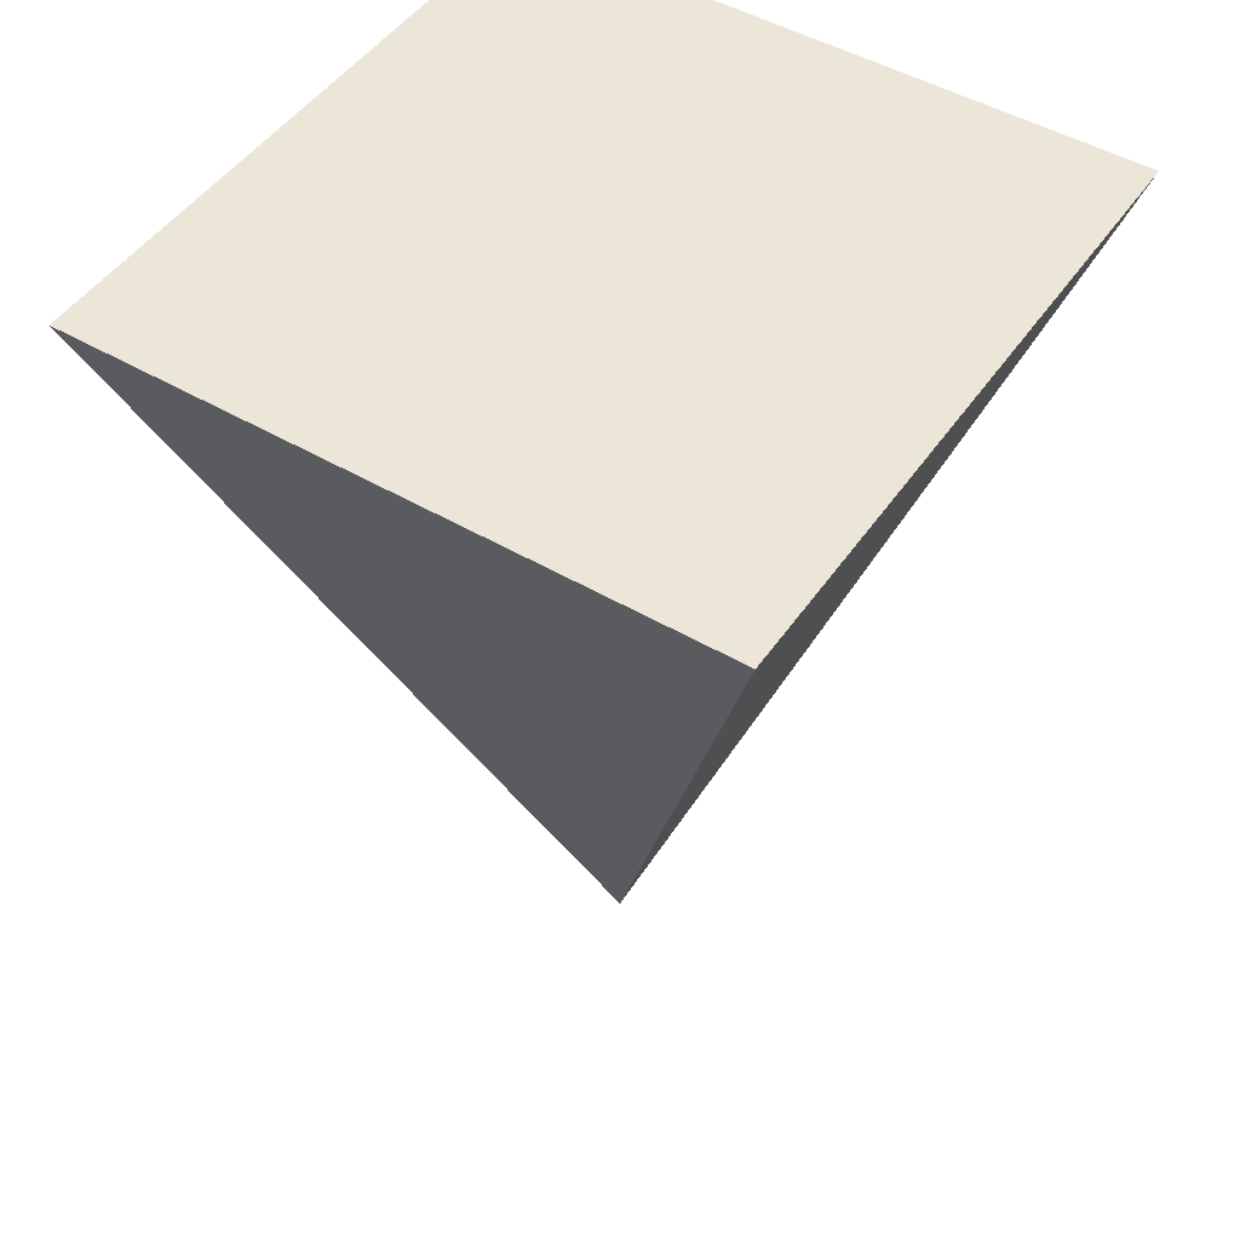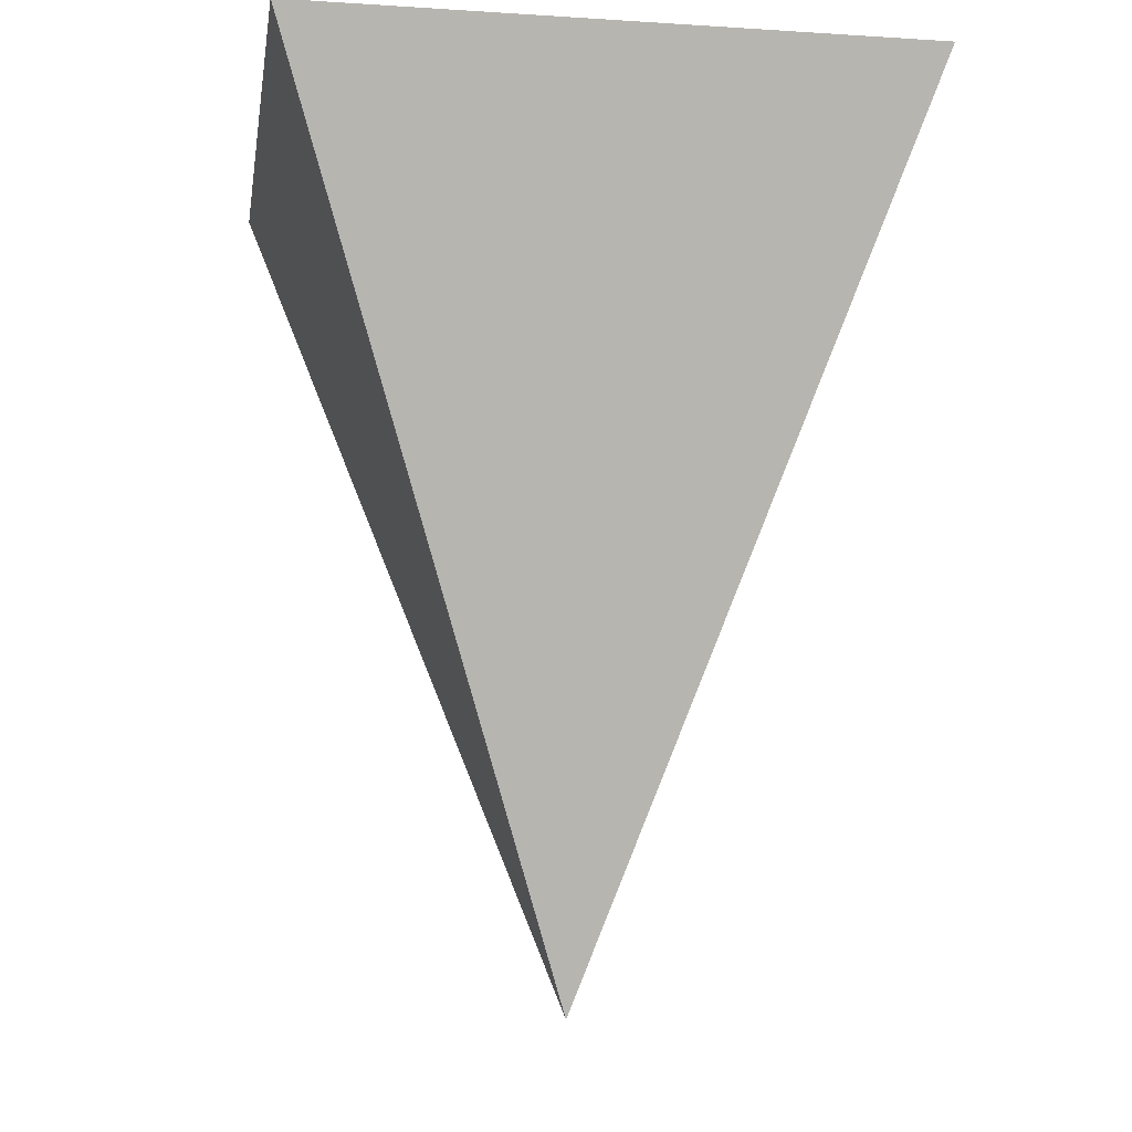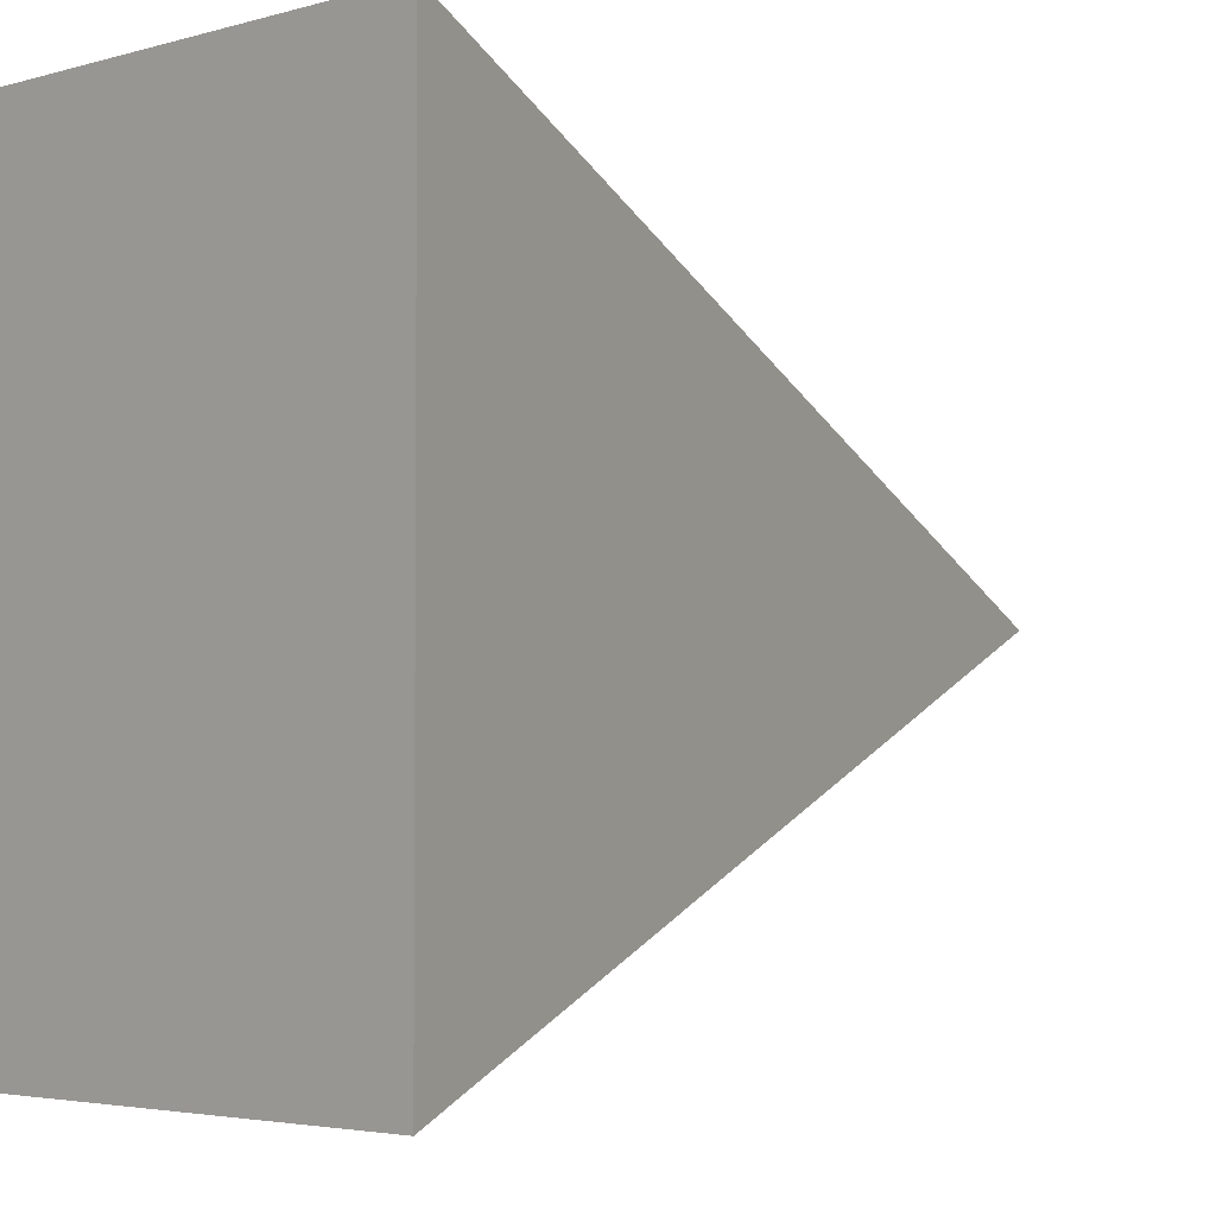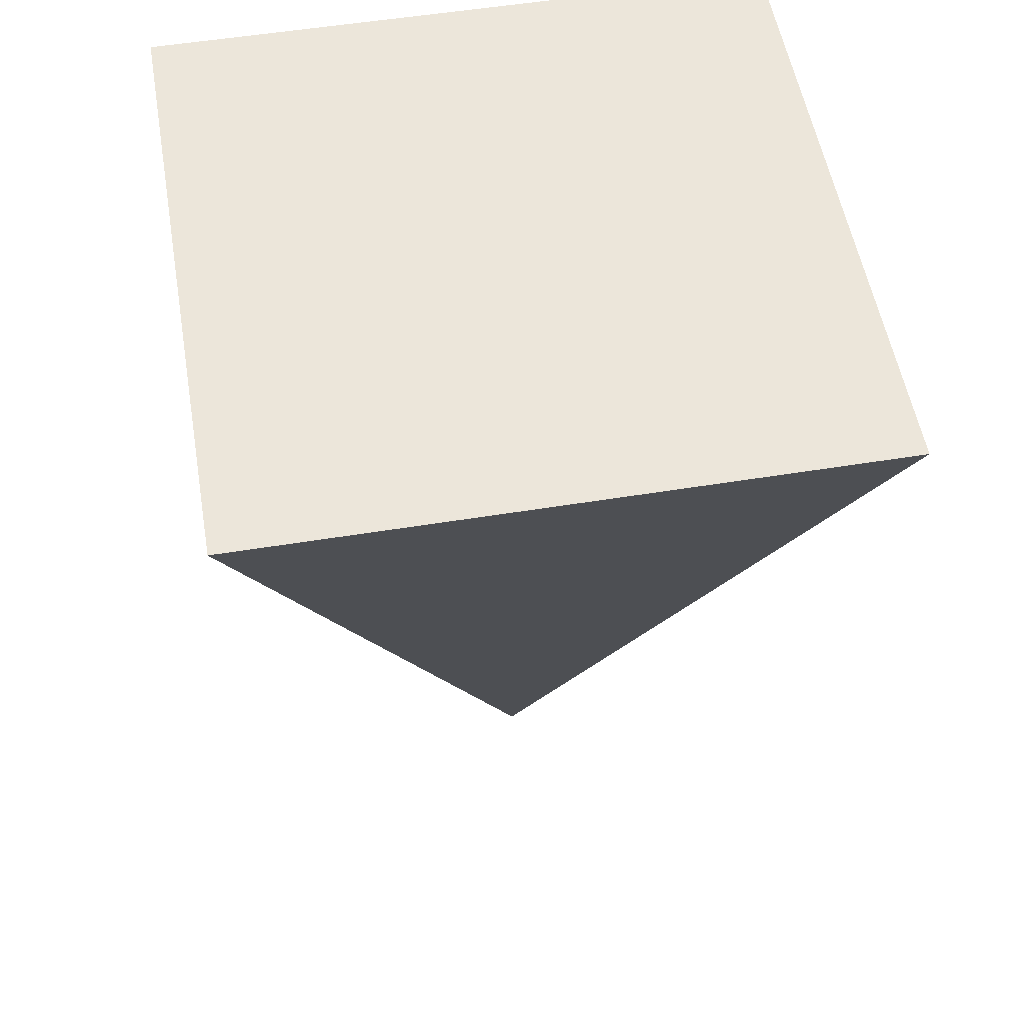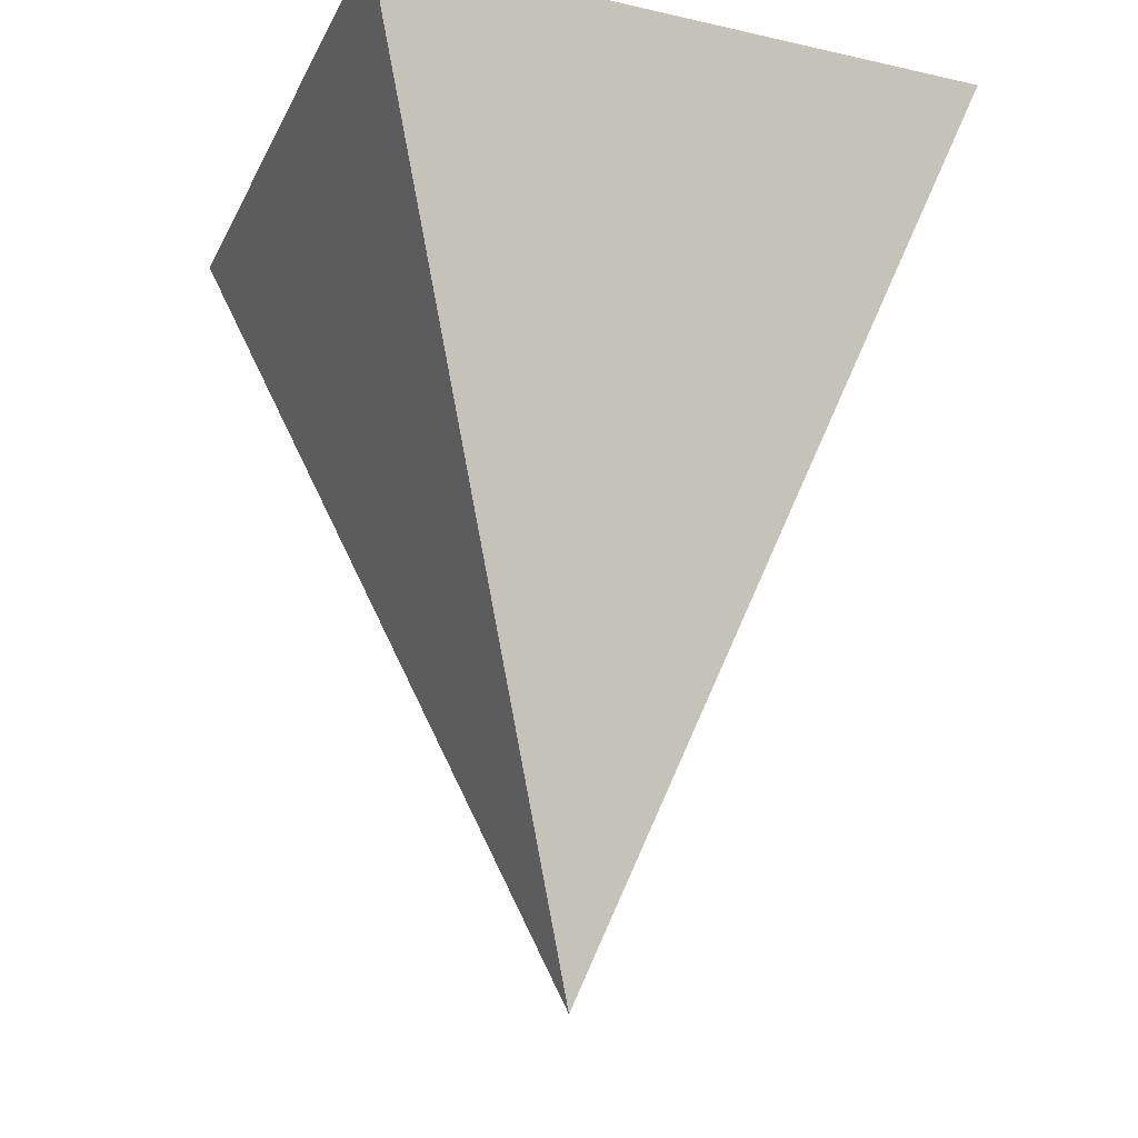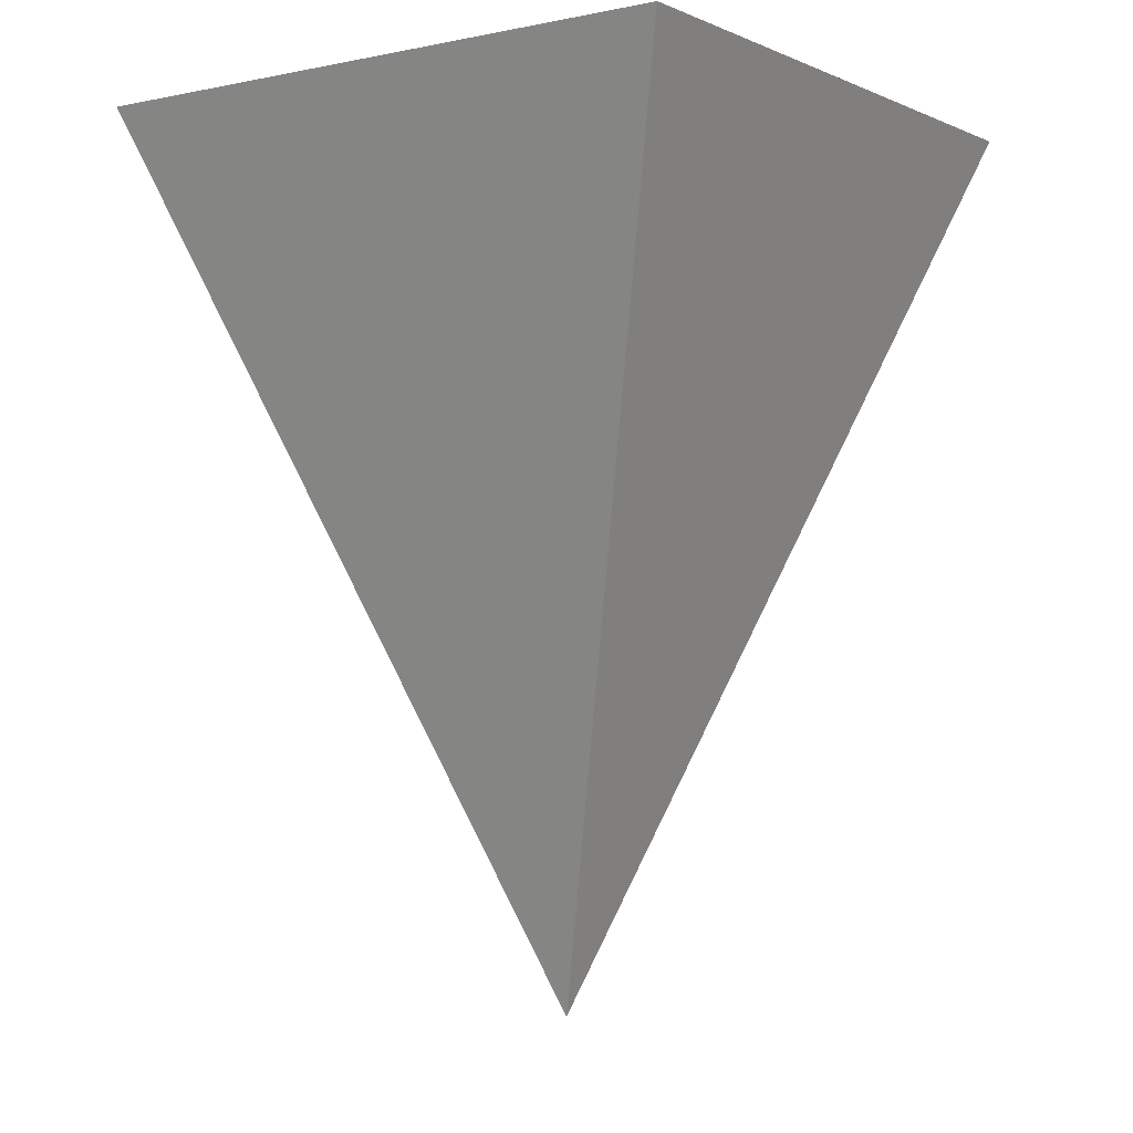
<metadata>
{"format":"obj","ext":"obj","renderer":"f3d","projection":"perspective","resolution":1024,"background":"white","views":[{"elev":48.7,"azim":33.1,"up":"+Z"},{"elev":-10.4,"azim":171.0,"up":"+Z"},{"elev":-3.3,"azim":46.3,"up":"+Y"},{"elev":54.4,"azim":170.2,"up":"+Z"},{"elev":-22.7,"azim":-20.9,"up":"+Z"},{"elev":-3.0,"azim":-144.7,"up":"+Z"}]}
</metadata>
<code>
v -0.7071 -0.7071 2
v -0.7071 0.7071 2
v 0.7071 0.7071 2
v 0.7071 -0.7071 2
v 0 -0 0
f 1 4 3 2
f 1 2 5
f 2 3 5
f 3 4 5
f 4 1 5

</code>
